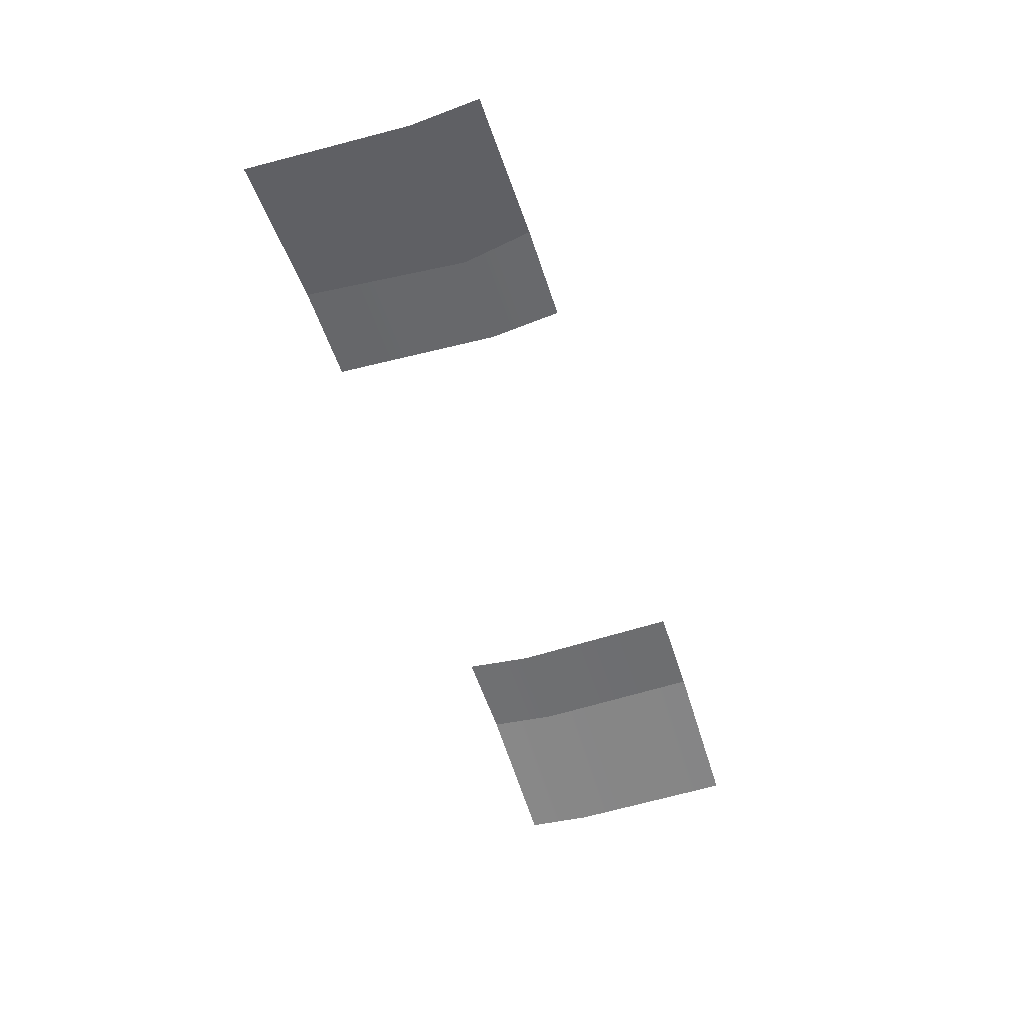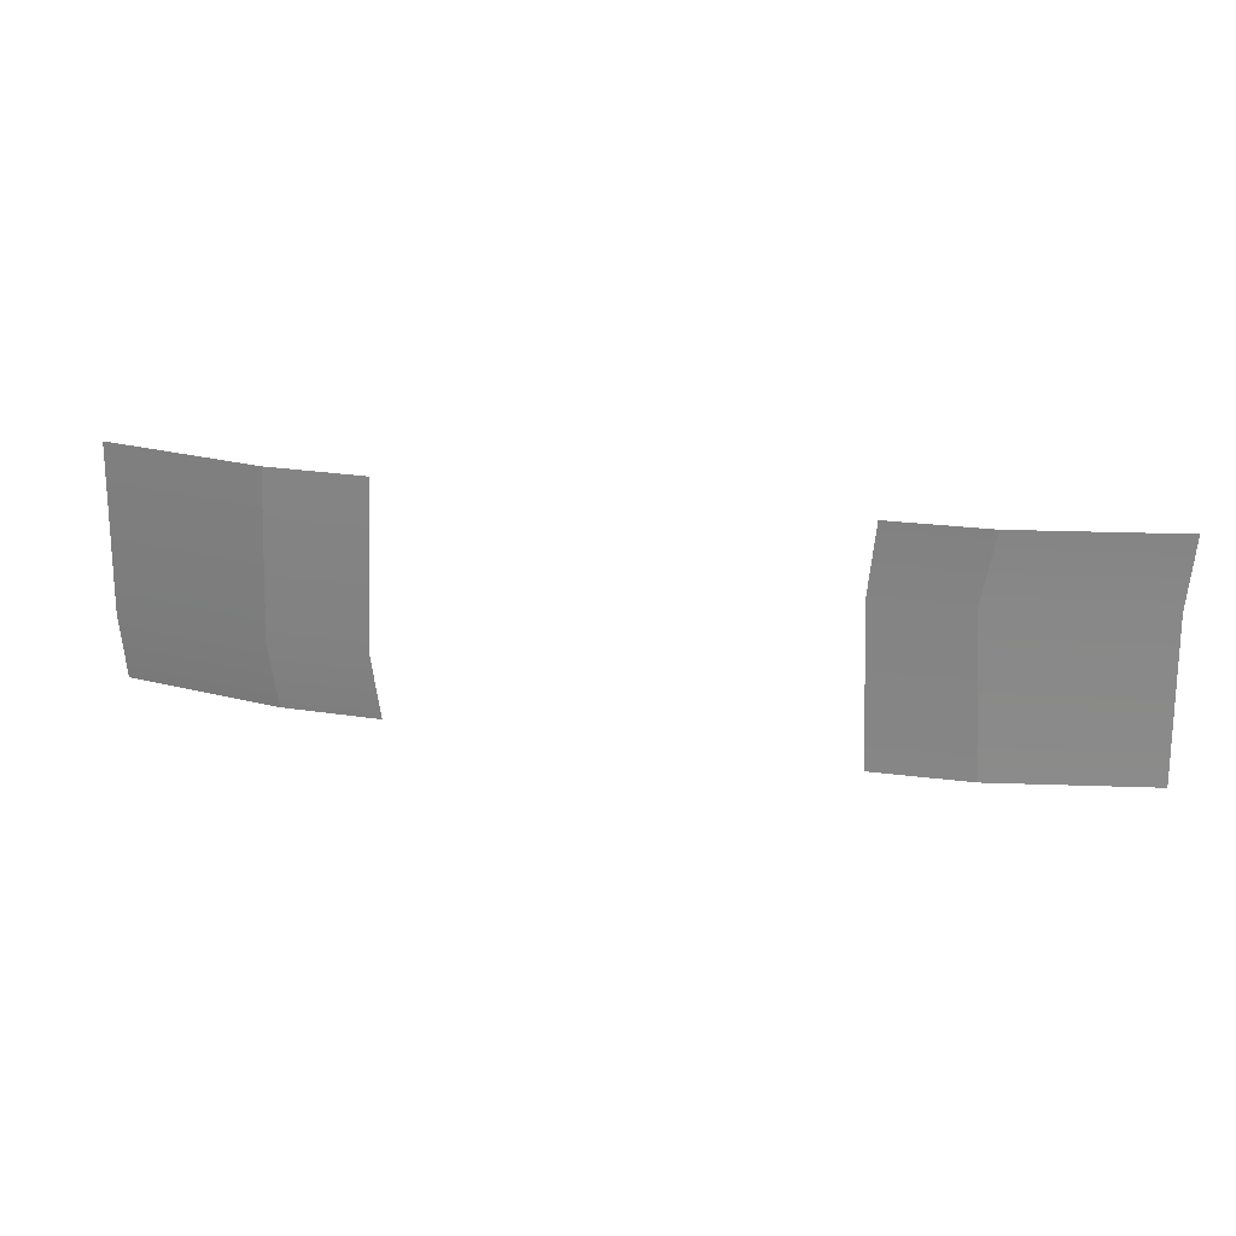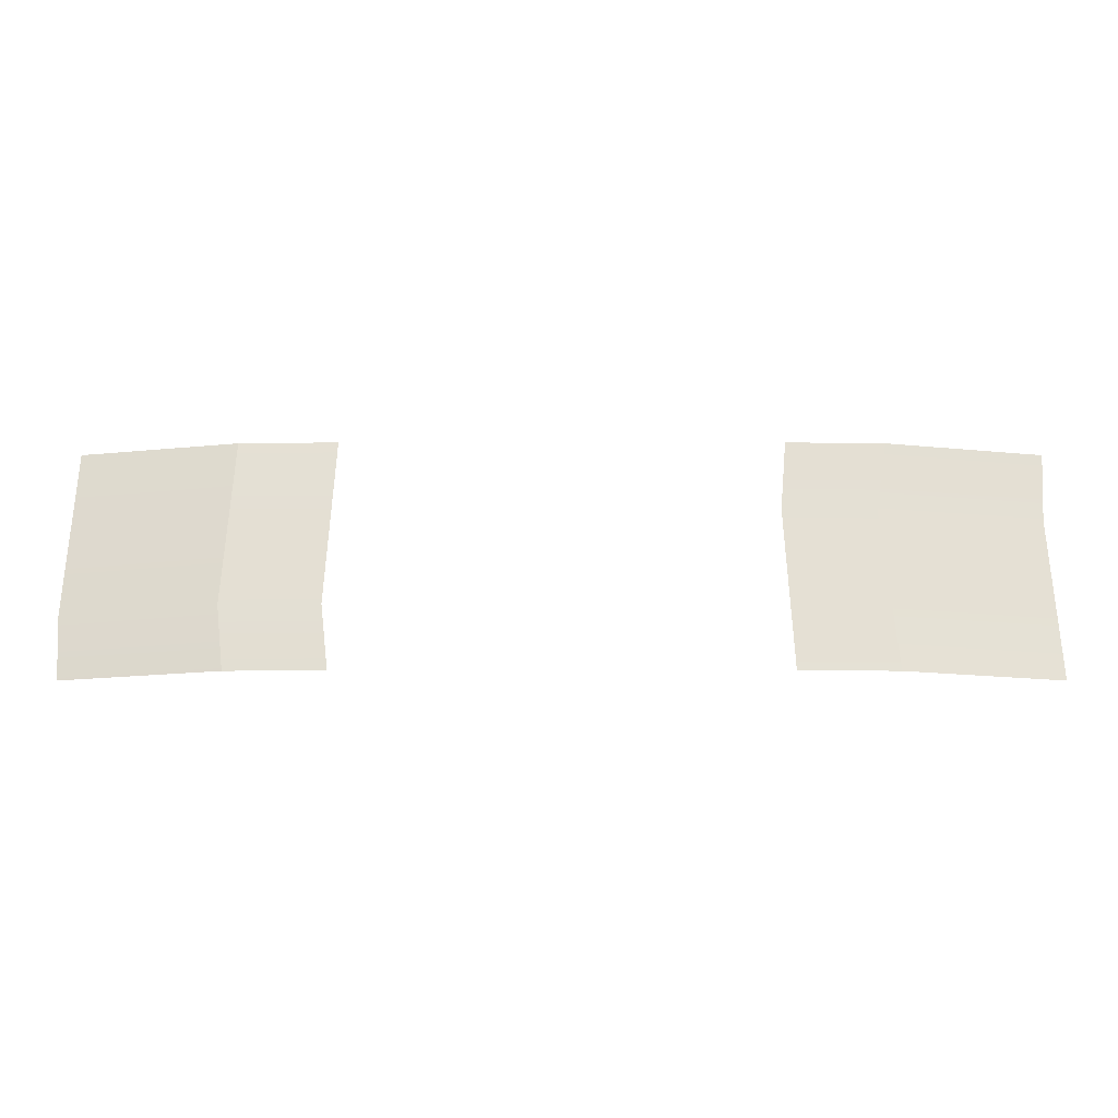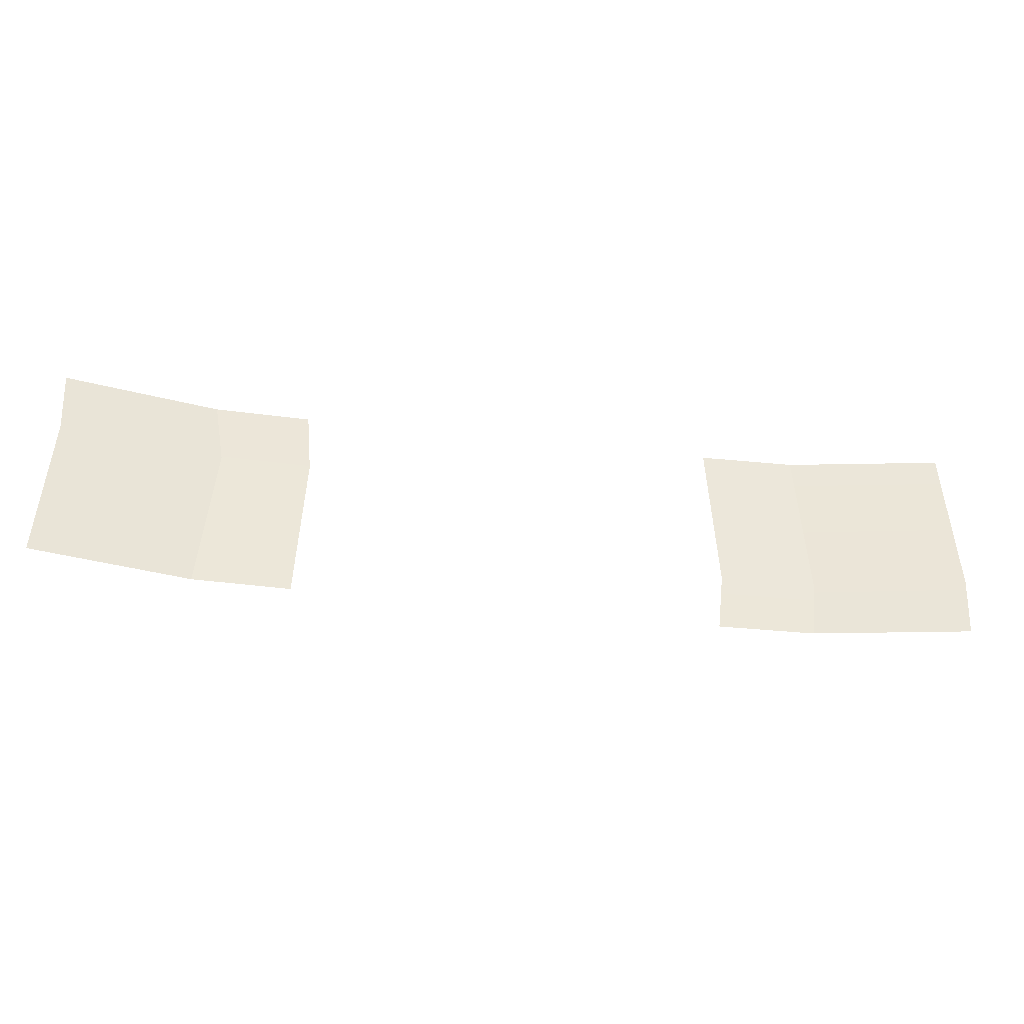
<metadata>
{"format":"obj","ext":"obj","renderer":"f3d","projection":"perspective","resolution":1024,"background":"white","views":[{"elev":-53.4,"azim":-72.5,"up":"+Y"},{"elev":26.3,"azim":-167.7,"up":"+Z"},{"elev":-24.0,"azim":-180.0,"up":"+Z"},{"elev":-41.9,"azim":-7.9,"up":"+Z"}]}
</metadata>
<code>
g SM_Env_Road_Straight_03_Dirt
v -10 -0.6707 5.002
v 10 -0.6707 5.002
v -10 -0.6707 1.831e-06
v 10 -0.6707 1.831e-06
v 4.591 -0.09205 1.831e-06
v 4.591 -0.09205 5.002
v -4.591 -0.09205 1.831e-06
v -4.591 -0.09205 5.002
v 6.657 -0.1315 1.831e-06
v 6.657 -0.1315 5.002
v -6.657 -0.1315 1.831e-06
v -6.657 -0.1315 5.002
v 10.11 -0.6707 1.378
v 6.827 -0.09697 1.393
v 4.761 -0.05752 1.393
v -4.451 -0.118 3.498
v -6.398 -0.1574 3.498
v -9.882 -0.6707 3.498
v 6.827 -0.09697 1.393
v 6.657 -0.1315 5.002
v -6.398 -0.1574 3.498
v -6.657 -0.1315 5.002
v 6.657 -0.1315 1.831e-06
v -6.657 -0.1315 1.831e-06
g SM_Env_Road_Straight_03_Dirt_0
f 10 2 13
f 14 10 13
f 14 13 9
f 13 4 9
f 12 8 16
f 17 12 16
f 17 16 11
f 16 7 11
f 6 20 19
f 15 6 19
f 15 19 5
f 19 23 5
f 22 21 1
f 21 18 1
f 21 24 18
f 24 3 18

</code>
